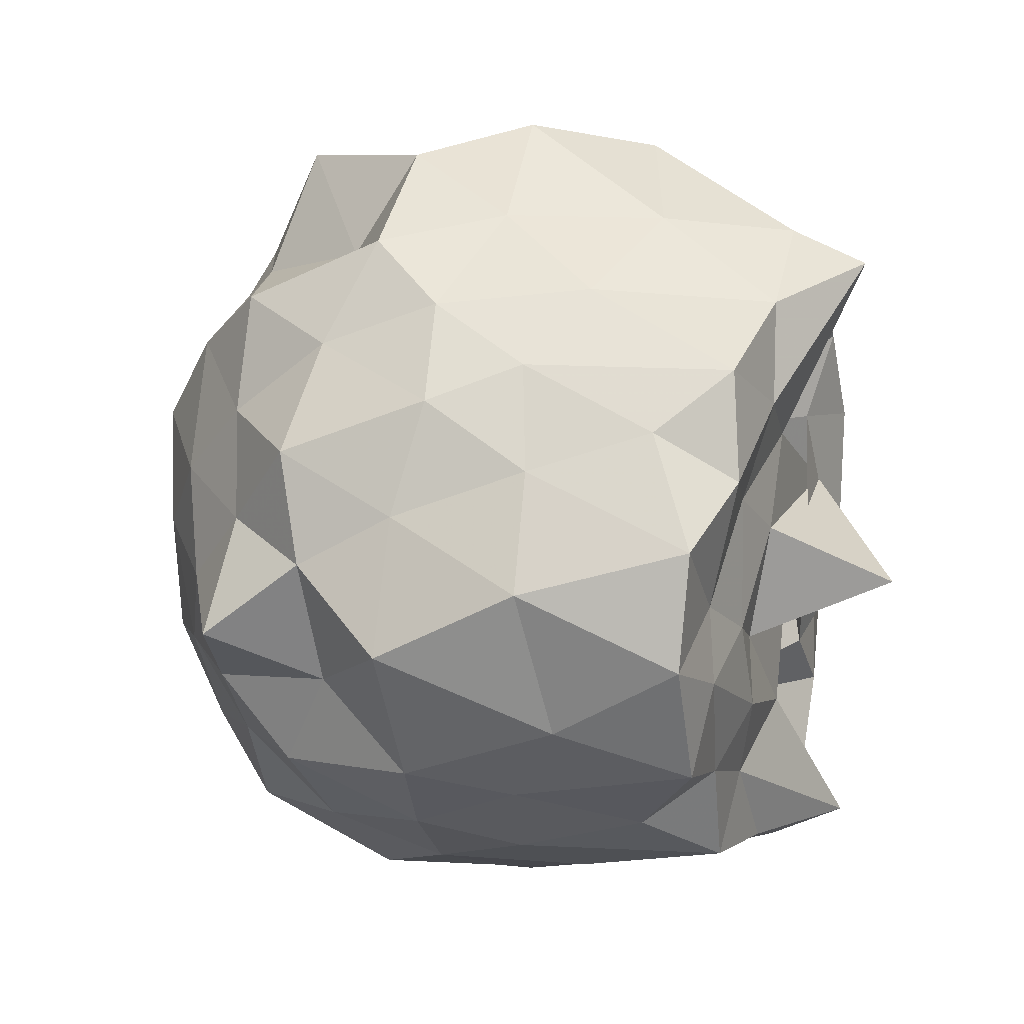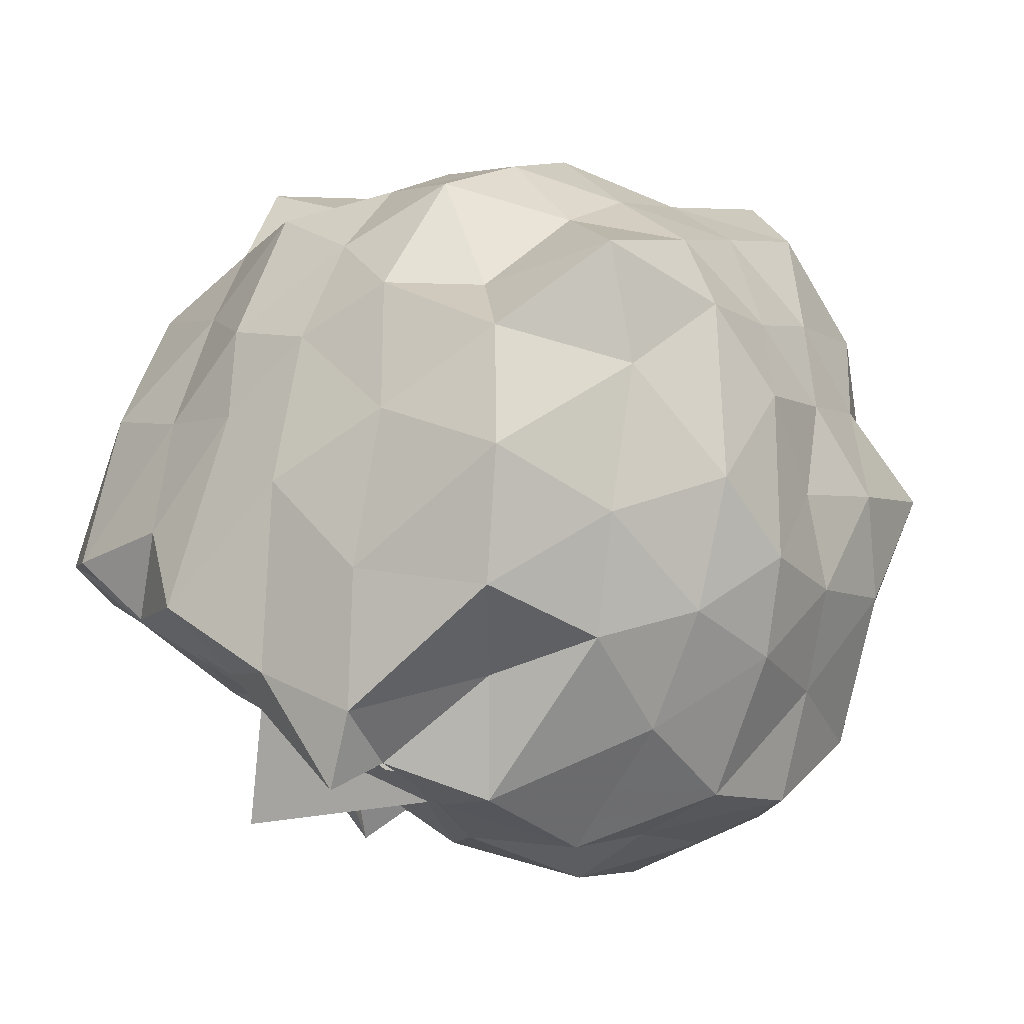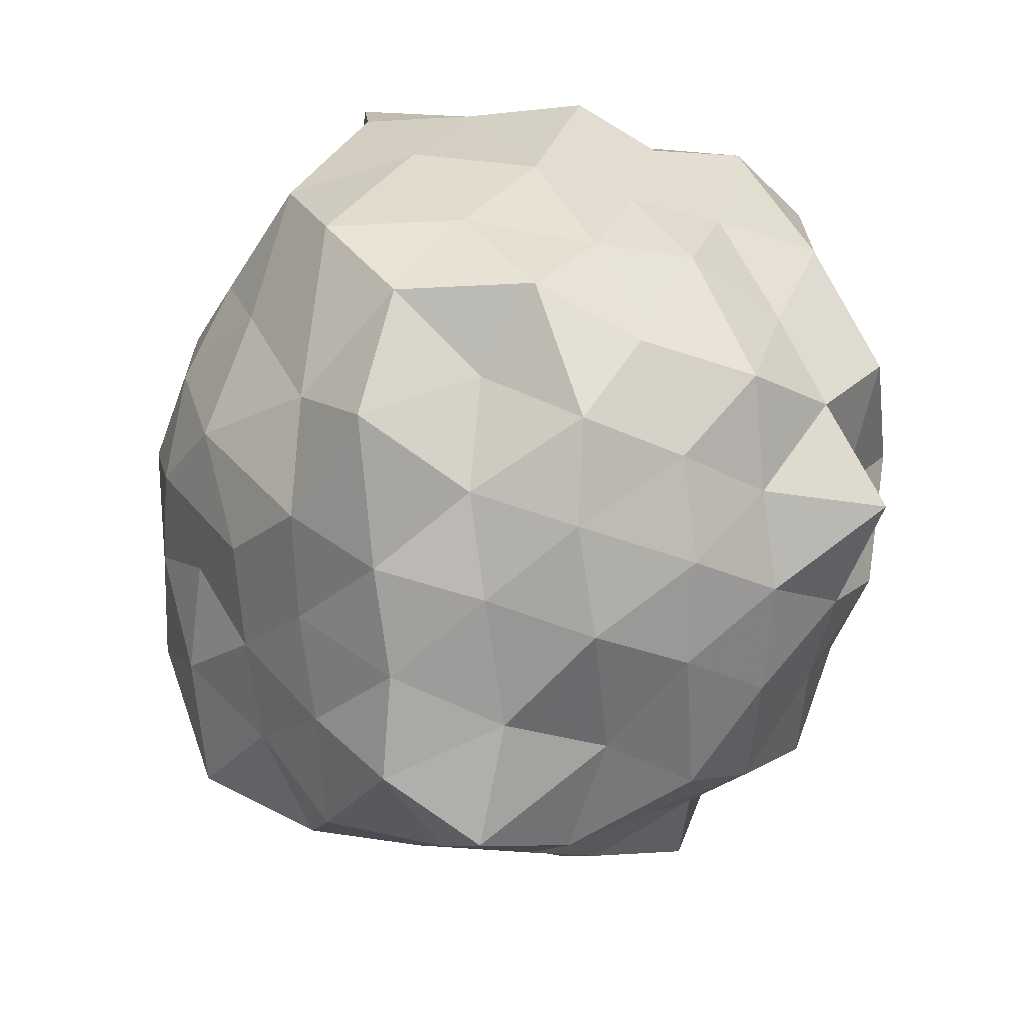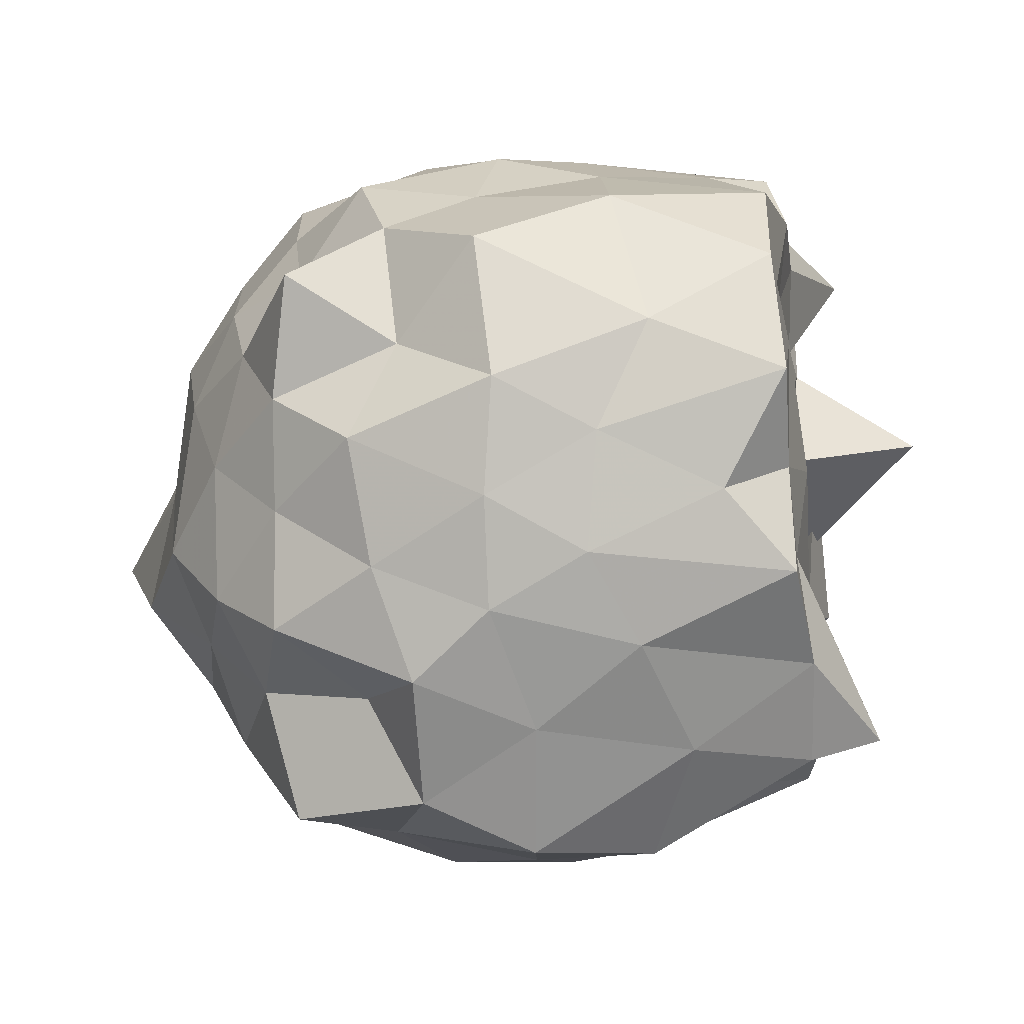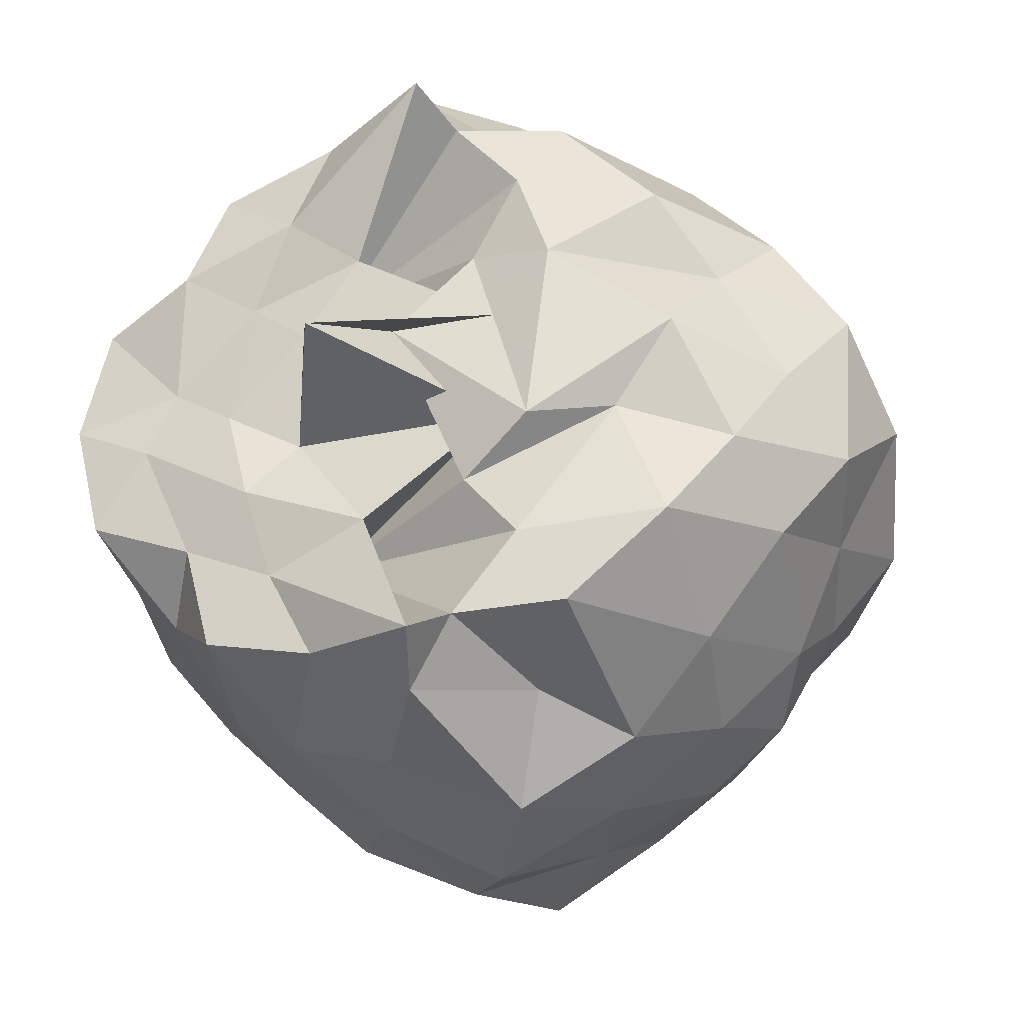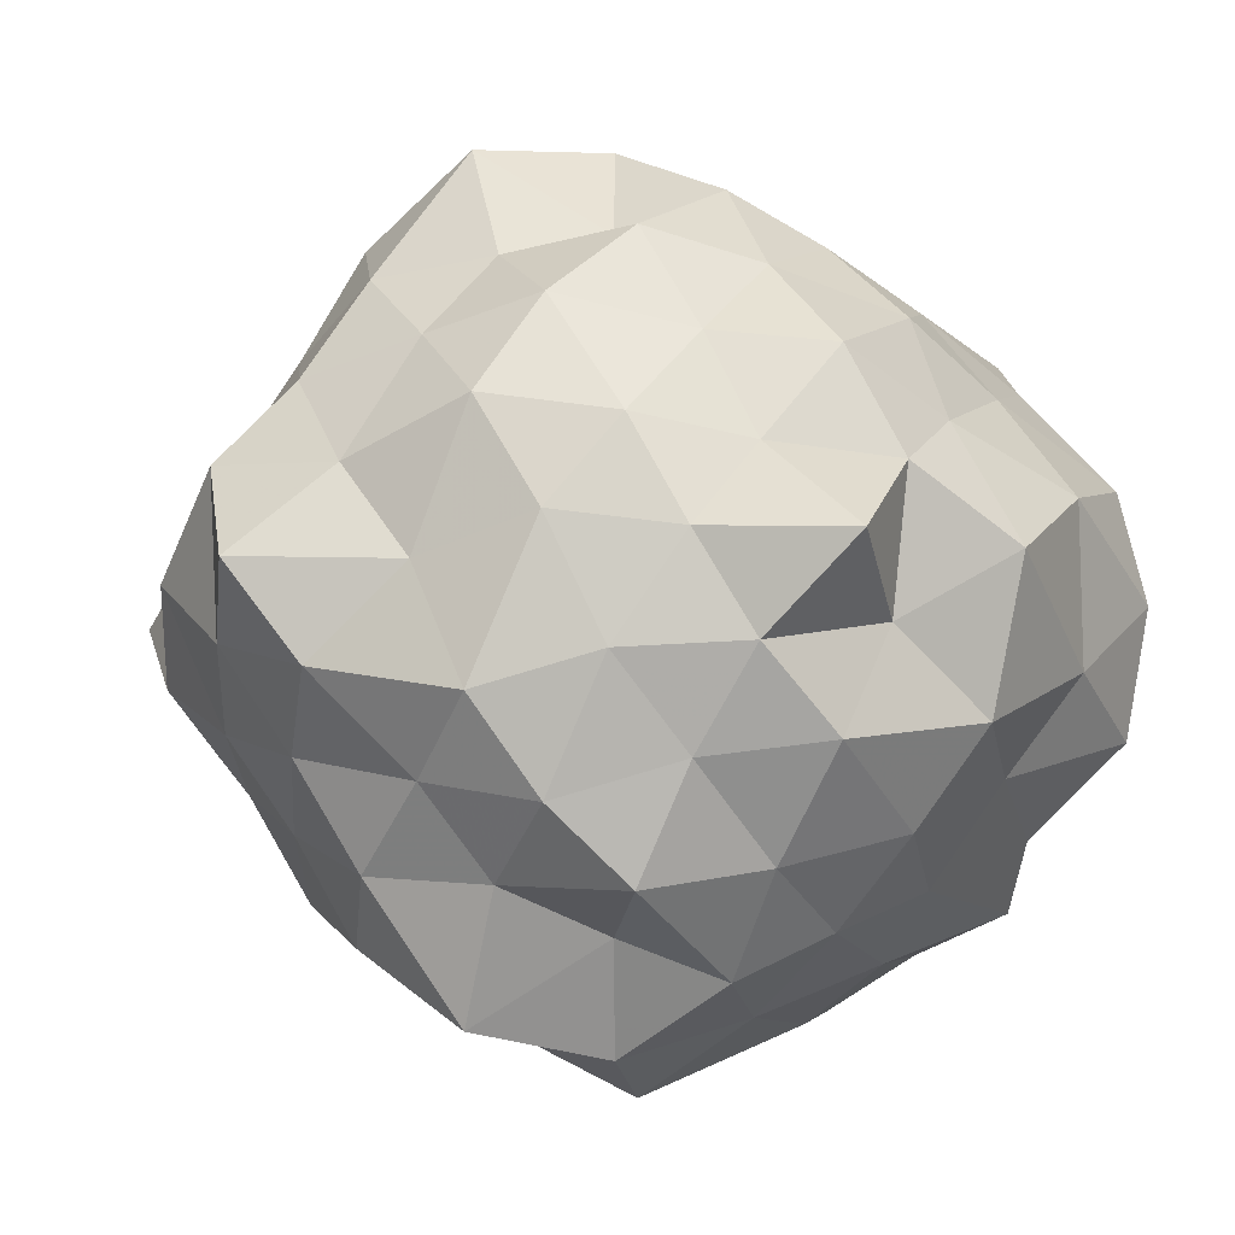
<metadata>
{"format":"obj","ext":"obj","renderer":"f3d","projection":"perspective","resolution":1024,"background":"white","views":[{"elev":20.3,"azim":-68.7,"up":"+Y"},{"elev":78.9,"azim":32.8,"up":"+Y"},{"elev":-43.7,"azim":-154.1,"up":"+Z"},{"elev":-37.4,"azim":-81.5,"up":"+Y"},{"elev":-27.7,"azim":20.4,"up":"+Y"},{"elev":-11.0,"azim":-137.1,"up":"+Y"}]}
</metadata>
<code>
v -1.612 -0.01617 1.289
v -1.387 -0.03082 -0.9289
v -0.5629 -0.03608 0.6702
v -0.7048 0.2266 0.7584
v -0.8287 0.4277 0.8956
v -1.067 0.6616 0.9317
v -1.227 0.7693 0.6818
v -1.459 0.8502 0.9481
v -1.705 0.7273 0.9755
v -2.009 0.6359 0.9612
v -2.175 0.5099 0.8116
v -2.336 0.279 0.962
v -2.411 -0.001367 0.9649
v -2.33 -0.3068 0.9793
v -2.173 -0.535 0.8033
v -2 -0.6767 0.9596
v -1.71 -0.7555 0.9791
v -1.457 -0.8798 0.9504
v -1.227 -0.8017 0.6816
v -1.066 -0.6942 0.9306
v -0.8217 -0.4745 0.8938
v -0.6679 -0.2669 0.815
v -0.4417 0.1956 0.4812
v -0.6001 0.4033 0.5867
v -0.8215 0.6412 0.5605
v -1.05 0.8378 0.4691
v -1.33 1.012 0.5282
v -1.635 0.8976 0.654
v -1.94 0.7809 0.567
v -2.154 0.6371 0.4701
v -2.312 0.4208 0.5366
v -2.493 0.1735 0.5778
v -2.439 -0.1978 0.6582
v -2.326 -0.4387 0.5124
v -2.15 -0.6736 0.4642
v -1.938 -0.8142 0.5679
v -1.628 -0.9298 0.6632
v -1.33 -1.044 0.5279
v -1.05 -0.8699 0.4694
v -0.8209 -0.673 0.5615
v -0.6123 -0.4383 0.598
v -0.4583 -0.2146 0.5034
v -0.5411 0.2918 0.2151
v -0.6783 0.5613 0.2408
v -0.8807 0.7586 0.2673
v -1.182 0.9185 0.2021
v -1.489 1.077 0.2406
v -1.795 0.9091 0.2873
v -2.09 0.7466 0.2139
v -2.28 0.5581 0.2621
v -2.412 0.2963 0.2236
v -2.584 -0.003721 0.2485
v -2.468 -0.3569 0.2766
v -2.29 -0.5806 0.2319
v -2.09 -0.7787 0.2137
v -1.795 -0.9414 0.2872
v -1.489 -1.11 0.2406
v -1.182 -0.9507 0.202
v -0.8807 -0.7908 0.2675
v -0.6794 -0.5945 0.2197
v -0.5483 -0.3312 0.2577
v -0.3835 -0.0134 0.235
v -0.6405 0.4224 -0.01668
v -0.7827 0.6563 0.02221
v -0.9997 0.8072 -0.04536
v -1.339 0.8945 -0.1436
v -1.659 1.012 -0.01721
v -1.973 0.8592 0.007807
v -2.156 0.6323 -0.06675
v -2.373 0.4135 -0.08642
v -2.473 0.1614 -0.001214
v -2.401 -0.1683 0.02809
v -2.365 -0.4241 -0.09472
v -2.162 -0.6695 -0.06685
v -1.973 -0.8914 0.007762
v -1.659 -1.044 -0.01725
v -1.339 -0.9268 -0.1436
v -1.001 -0.8339 -0.04635
v -0.7869 -0.7063 0.018
v -0.6332 -0.4473 0.01231
v -0.4785 -0.2191 -0.07824
v -0.5147 0.1819 -0.1169
v -0.8128 0.497 -0.1873
v -1.015 0.6477 -0.3262
v -1.258 0.7702 -0.4154
v -1.545 0.9593 -0.361
v -1.775 0.7616 -0.1452
v -2.018 0.6899 -0.3329
v -2.175 0.4339 -0.3041
v -2.29 0.1866 -0.2576
v -2.543 -0.02997 -0.2314
v -2.321 -0.2402 -0.3002
v -2.154 -0.4651 -0.3187
v -2.014 -0.7268 -0.3374
v -1.775 -0.7938 -0.1452
v -1.545 -0.9915 -0.361
v -1.258 -0.8024 -0.4102
v -1.014 -0.6858 -0.3255
v -0.8239 -0.53 -0.1939
v -0.6649 -0.3134 -0.3088
v -0.5611 -0.01338 -0.4464
v -0.675 0.2905 -0.3184
v -0.7849 0.02771 0.9306
v -1.079 0.2475 1.01
v -1.168 0.4919 0.9914
v -1.335 0.6859 0.9971
v -1.398 0.7661 1.126
v -1.801 0.4923 1.006
v -2.098 0.3838 1.008
v -2.132 0.06285 0.9533
v -2.196 -0.1116 0.9889
v -2.07 -0.4079 0.9614
v -1.837 -0.5141 0.9595
v -1.395 -0.7993 1.128
v -1.334 -0.7182 0.9971
v -1.175 -0.5146 0.9799
v -0.9423 -0.1765 0.9061
v -1.133 -0.2184 1.023
v -1.299 0.3007 0.9606
v -1.771 0.3763 0.7316
v -1.613 0.3517 0.9797
v -1.912 0.2717 0.9655
v -1.959 -0.05463 0.9883
v -1.893 -0.2906 1.004
v -1.578 -0.4131 0.9813
v -1.764 -0.4045 0.7209
v -1.316 -0.3466 0.9701
v -1.492 0.08505 1.025
v -1.226 0.1039 0.9795
v -1.753 0.1433 0.9964
v -1.772 -0.1578 0.9547
v -1.255 -0.1428 0.9116
v -0.9176 0.4047 -0.4225
v -1.145 0.5179 -0.5039
v -1.426 0.6397 -0.5535
v -1.7 0.6666 -0.4303
v -1.924 0.5217 -0.5155
v -2.116 0.2379 -0.4775
v -2.233 -0.009497 -0.4105
v -2.092 -0.2548 -0.502
v -1.924 -0.5538 -0.5156
v -1.7 -0.6988 -0.4304
v -1.423 -0.6691 -0.551
v -1.149 -0.5536 -0.4992
v -0.9079 -0.4374 -0.4223
v -0.7907 -0.1997 -0.5732
v -0.8367 0.1596 -0.5206
v -1.066 0.2741 -0.6286
v -1.35 0.3997 -0.6889
v -1.643 0.4641 -0.6008
v -1.859 0.2875 -0.6648
v -1.998 0.03121 -0.6009
v -1.85 -0.3342 -0.6689
v -1.645 -0.4937 -0.6032
v -1.338 -0.4205 -0.6768
v -1.049 -0.335 -0.6166
v -0.9534 -0.003037 -0.7318
v -1.232 0.2046 -0.83
v -1.555 0.1743 -0.7509
v -1.733 -0.05284 -0.7142
v -1.525 -0.2649 -0.8175
v -1.203 -0.1728 -0.7764
f 3 23 4
f 4 23 24
f 4 24 5
f 5 24 25
f 5 25 6
f 6 25 26
f 6 26 7
f 7 26 27
f 7 27 8
f 8 27 28
f 8 28 9
f 9 28 29
f 9 29 10
f 10 29 30
f 10 30 11
f 11 30 31
f 11 31 12
f 12 31 32
f 12 32 13
f 13 32 33
f 13 33 14
f 14 33 34
f 14 34 15
f 15 34 35
f 15 35 16
f 16 35 36
f 16 36 17
f 17 36 37
f 17 37 18
f 18 37 38
f 18 38 19
f 19 38 39
f 19 39 20
f 20 39 40
f 20 40 21
f 21 40 41
f 21 41 22
f 22 41 42
f 22 42 3
f 3 42 23
f 23 43 24
f 24 43 44
f 24 44 25
f 25 44 45
f 25 45 26
f 26 45 46
f 26 46 27
f 27 46 47
f 27 47 28
f 28 47 48
f 28 48 29
f 29 48 49
f 29 49 30
f 30 49 50
f 30 50 31
f 31 50 51
f 31 51 32
f 32 51 52
f 32 52 33
f 33 52 53
f 33 53 34
f 34 53 54
f 34 54 35
f 35 54 55
f 35 55 36
f 36 55 56
f 36 56 37
f 37 56 57
f 37 57 38
f 38 57 58
f 38 58 39
f 39 58 59
f 39 59 40
f 40 59 60
f 40 60 41
f 41 60 61
f 41 61 42
f 42 61 62
f 42 62 23
f 23 62 43
f 43 63 44
f 44 63 64
f 44 64 45
f 45 64 65
f 45 65 46
f 46 65 66
f 46 66 47
f 47 66 67
f 47 67 48
f 48 67 68
f 48 68 49
f 49 68 69
f 49 69 50
f 50 69 70
f 50 70 51
f 51 70 71
f 51 71 52
f 52 71 72
f 52 72 53
f 53 72 73
f 53 73 54
f 54 73 74
f 54 74 55
f 55 74 75
f 55 75 56
f 56 75 76
f 56 76 57
f 57 76 77
f 57 77 58
f 58 77 78
f 58 78 59
f 59 78 79
f 59 79 60
f 60 79 80
f 60 80 61
f 61 80 81
f 61 81 62
f 62 81 82
f 62 82 43
f 43 82 63
f 63 83 64
f 64 83 84
f 64 84 65
f 65 84 85
f 65 85 66
f 66 85 86
f 66 86 67
f 67 86 87
f 67 87 68
f 68 87 88
f 68 88 69
f 69 88 89
f 69 89 70
f 70 89 90
f 70 90 71
f 71 90 91
f 71 91 72
f 72 91 92
f 72 92 73
f 73 92 93
f 73 93 74
f 74 93 94
f 74 94 75
f 75 94 95
f 75 95 76
f 76 95 96
f 76 96 77
f 77 96 97
f 77 97 78
f 78 97 98
f 78 98 79
f 79 98 99
f 79 99 80
f 80 99 100
f 80 100 81
f 81 100 101
f 81 101 82
f 82 101 102
f 82 102 63
f 63 102 83
f 103 104 118
f 104 119 118
f 104 105 119
f 105 120 119
f 105 106 120
f 106 107 120
f 107 121 120
f 107 108 121
f 108 122 121
f 108 109 122
f 109 110 122
f 110 123 122
f 110 111 123
f 111 124 123
f 111 112 124
f 112 113 124
f 113 125 124
f 113 114 125
f 114 126 125
f 114 115 126
f 115 116 126
f 116 127 126
f 116 117 127
f 117 118 127
f 117 103 118
f 118 119 128
f 119 129 128
f 119 120 129
f 120 121 129
f 121 130 129
f 121 122 130
f 122 123 130
f 123 131 130
f 123 124 131
f 124 125 131
f 125 132 131
f 125 126 132
f 126 127 132
f 127 128 132
f 127 118 128
f 133 148 134
f 134 148 149
f 134 149 135
f 135 149 150
f 135 150 136
f 136 150 137
f 137 150 151
f 137 151 138
f 138 151 152
f 138 152 139
f 139 152 140
f 140 152 153
f 140 153 141
f 141 153 154
f 141 154 142
f 142 154 143
f 143 154 155
f 143 155 144
f 144 155 156
f 144 156 145
f 145 156 146
f 146 156 157
f 146 157 147
f 147 157 148
f 147 148 133
f 148 158 149
f 149 158 159
f 149 159 150
f 150 159 151
f 151 159 160
f 151 160 152
f 152 160 153
f 153 160 161
f 153 161 154
f 154 161 155
f 155 161 162
f 155 162 156
f 156 162 157
f 157 162 158
f 157 158 148
f 3 4 103
f 103 4 104
f 4 5 104
f 104 5 105
f 5 6 105
f 105 6 106
f 6 7 106
f 7 8 106
f 106 8 107
f 8 9 107
f 107 9 108
f 9 10 108
f 108 10 109
f 10 11 109
f 11 12 109
f 109 12 110
f 12 13 110
f 110 13 111
f 13 14 111
f 111 14 112
f 14 15 112
f 15 16 112
f 112 16 113
f 16 17 113
f 113 17 114
f 17 18 114
f 114 18 115
f 18 19 115
f 19 20 115
f 115 20 116
f 20 21 116
f 116 21 117
f 21 22 117
f 117 22 103
f 22 3 103
f 83 133 84
f 84 133 134
f 84 134 85
f 85 134 135
f 85 135 86
f 86 135 136
f 86 136 87
f 87 136 88
f 88 136 137
f 88 137 89
f 89 137 138
f 89 138 90
f 90 138 139
f 90 139 91
f 91 139 92
f 92 139 140
f 92 140 93
f 93 140 141
f 93 141 94
f 94 141 142
f 94 142 95
f 95 142 96
f 96 142 143
f 96 143 97
f 97 143 144
f 97 144 98
f 98 144 145
f 98 145 99
f 99 145 100
f 100 145 146
f 100 146 101
f 101 146 147
f 101 147 102
f 102 147 133
f 102 133 83
f 128 129 1
f 129 130 1
f 130 131 1
f 131 132 1
f 132 128 1
f 159 158 2
f 160 159 2
f 161 160 2
f 162 161 2
f 158 162 2

</code>
